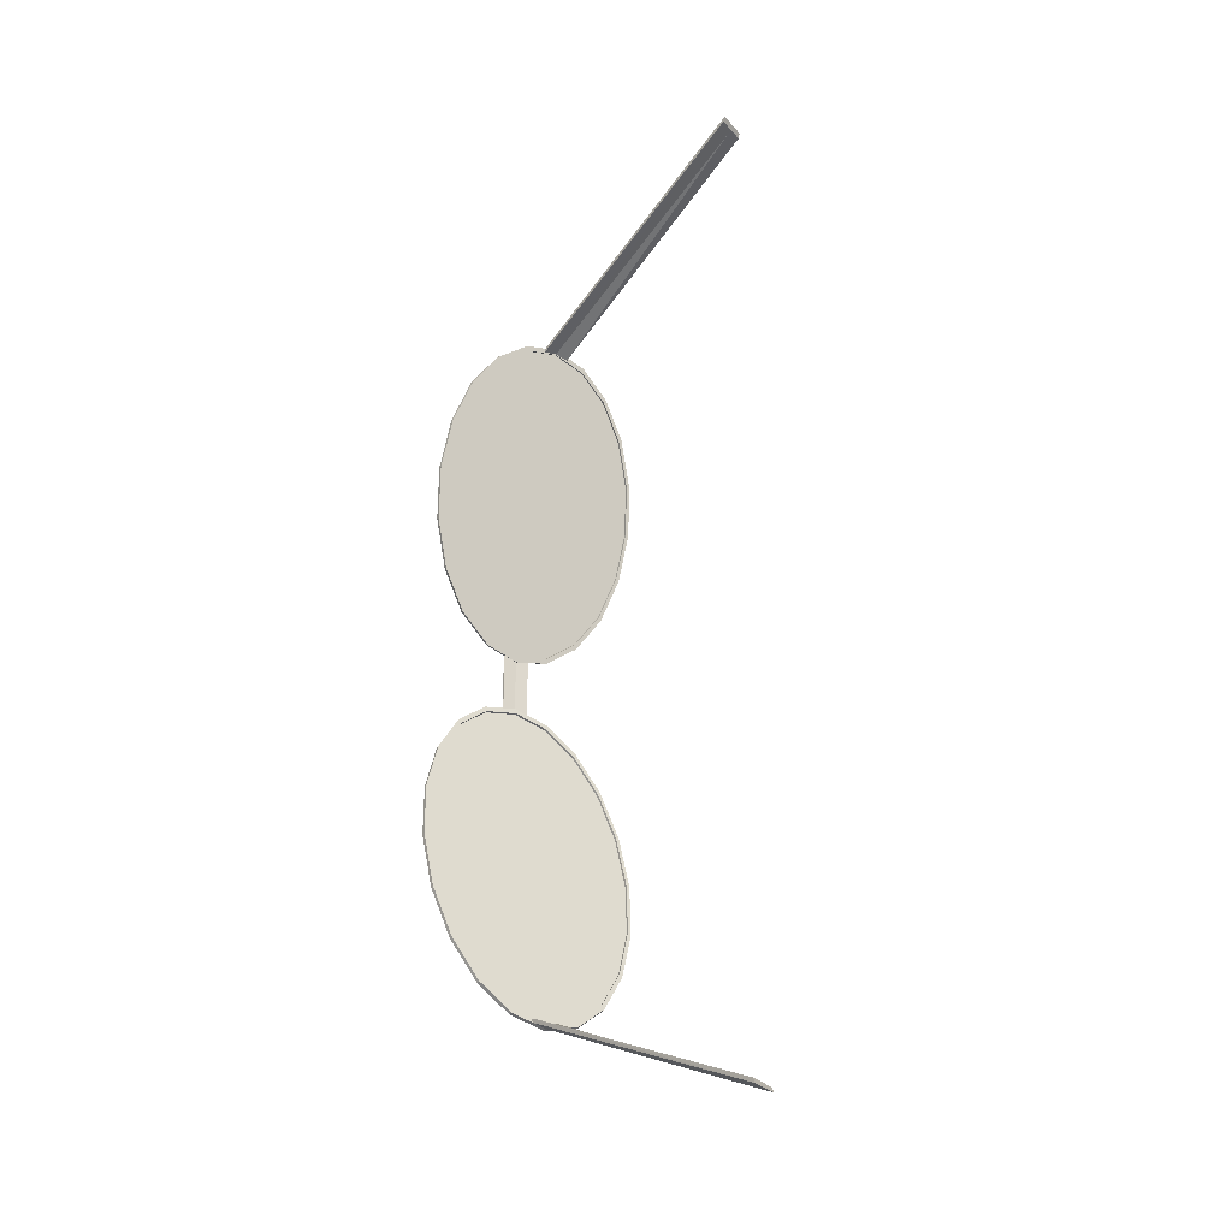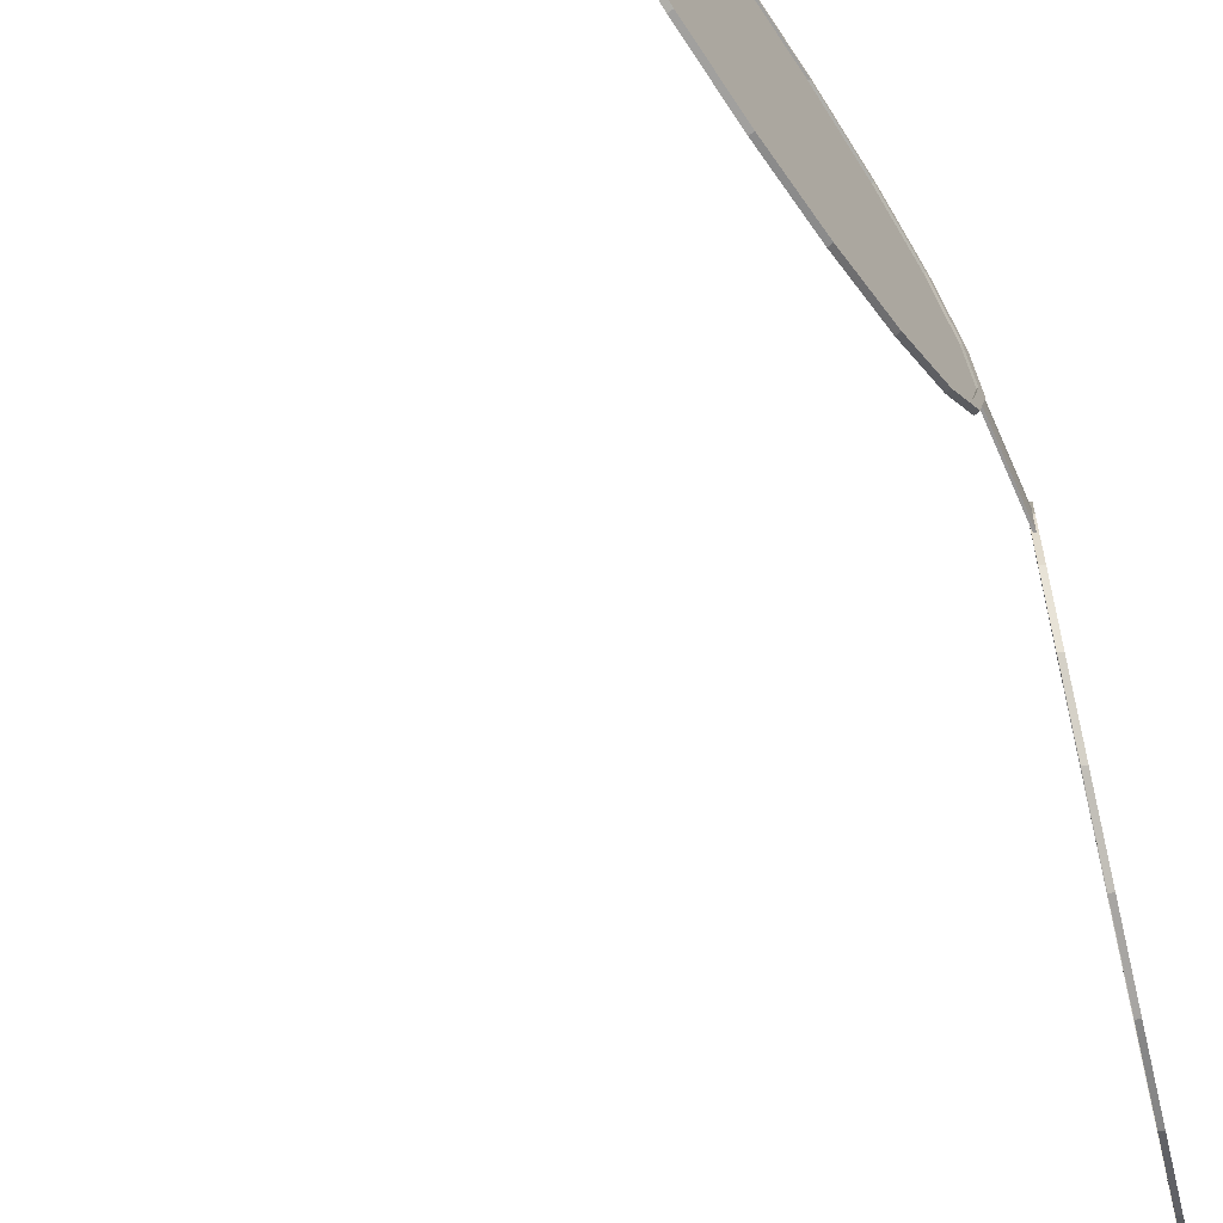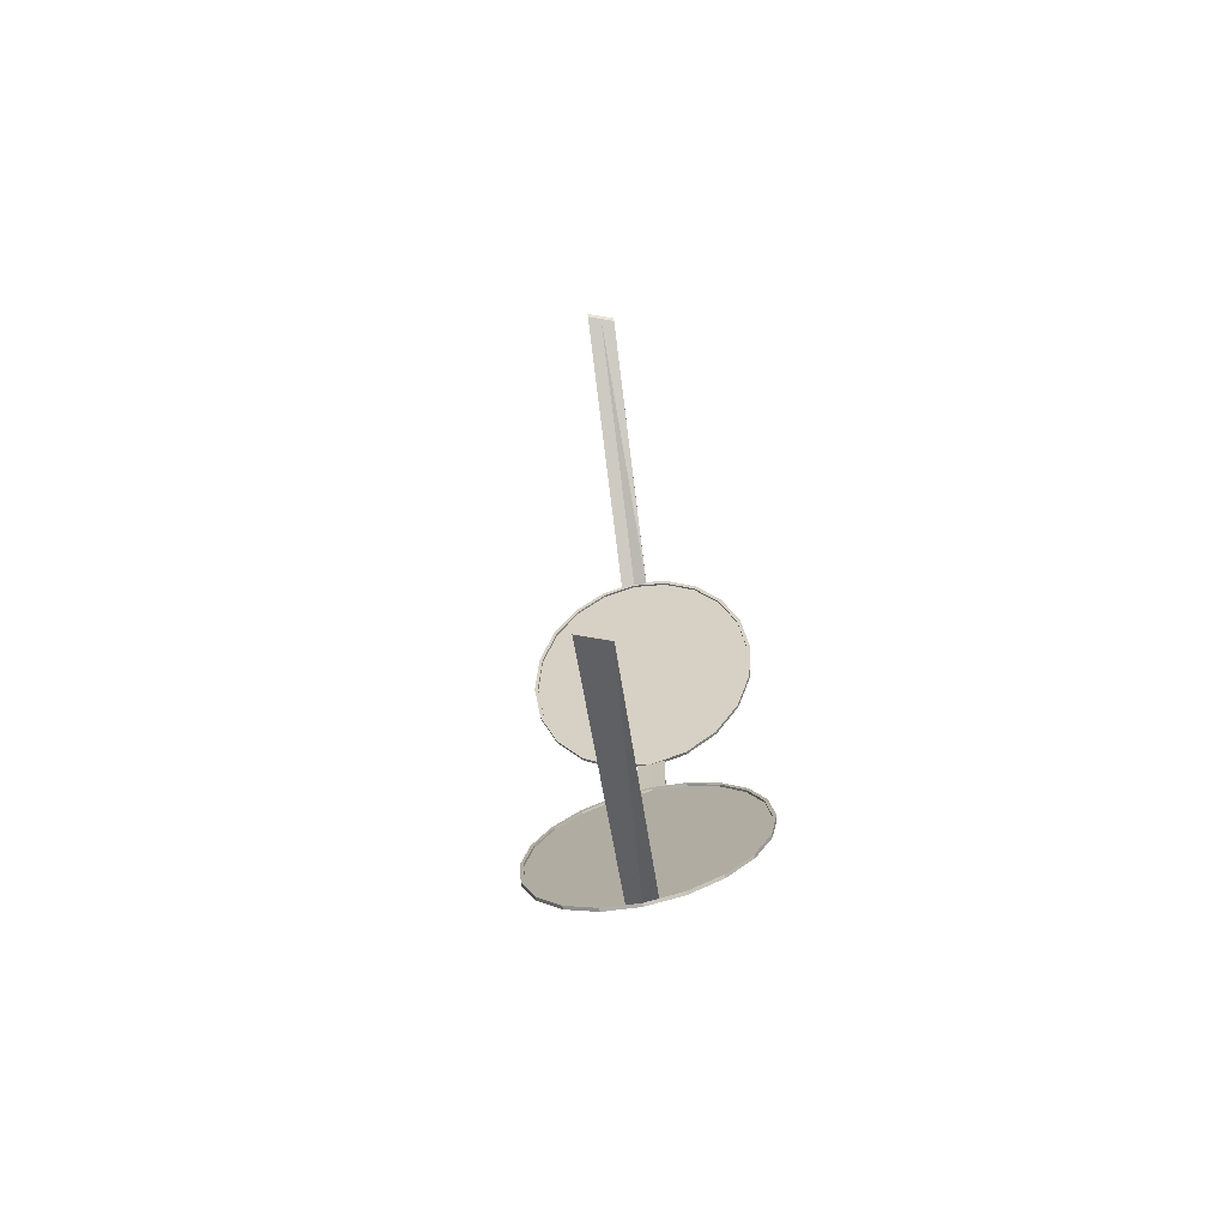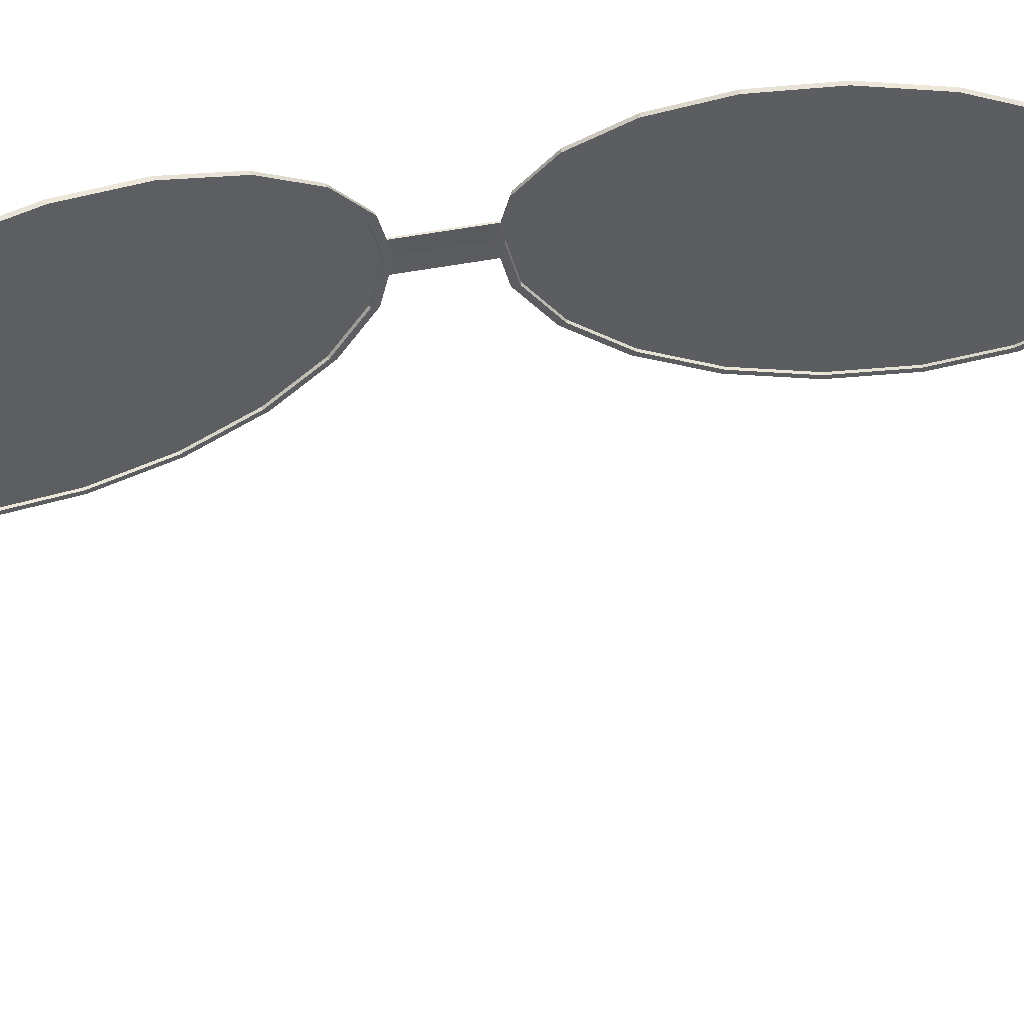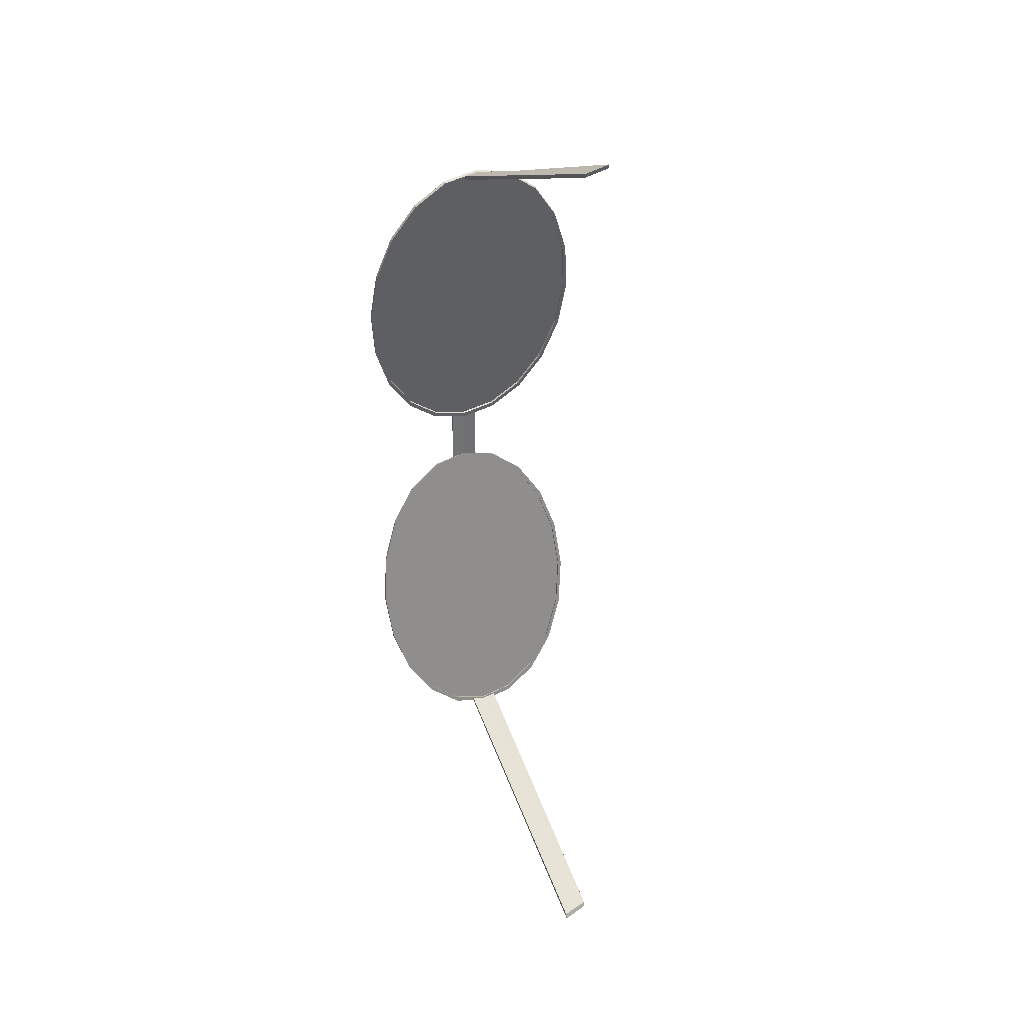
<metadata>
{"format":"obj","ext":"obj","renderer":"f3d","projection":"perspective","resolution":1024,"background":"white","views":[{"elev":-29.0,"azim":-125.4,"up":"+Z"},{"elev":-68.0,"azim":23.3,"up":"+Y"},{"elev":-69.0,"azim":-77.7,"up":"+Z"},{"elev":53.1,"azim":-101.2,"up":"+Y"},{"elev":35.6,"azim":-109.6,"up":"+Z"}]}
</metadata>
<code>
o ColobotMesh_1.002_ColobotMesh_.003
v 0.5296 0.9852 -0.3864
v 0.5312 1.022 -0.3777
v 0.5359 1.056 -0.3522
v 0.5433 1.082 -0.3126
v 0.5525 1.099 -0.2627
v 0.5627 1.105 -0.2073
v 0.573 1.099 -0.152
v 0.5822 1.082 -0.1021
v 0.5895 1.056 -0.06244
v 0.5942 1.022 -0.037
v 0.5958 0.9852 -0.02823
v 0.5942 0.9481 -0.037
v 0.5895 0.9147 -0.06244
v 0.5822 0.8881 -0.1021
v 0.573 0.8711 -0.152
v 0.5627 0.8652 -0.2073
v 0.5525 0.8711 -0.2627
v 0.5433 0.8881 -0.3126
v 0.5359 0.9147 -0.3522
v 0.5312 0.9481 -0.3777
v 0.5306 0.9852 -0.3811
v 0.5322 1.021 -0.3726
v 0.5367 1.054 -0.3479
v 0.5438 1.079 -0.3095
v 0.5528 1.096 -0.261
v 0.5627 1.102 -0.2073
v 0.5726 1.096 -0.1537
v 0.5816 1.079 -0.1052
v 0.5887 1.054 -0.06678
v 0.5933 1.021 -0.04211
v 0.5948 0.9852 -0.03361
v 0.5933 0.9492 -0.04211
v 0.5887 0.9168 -0.06678
v 0.5816 0.891 -0.1052
v 0.5726 0.8745 -0.1537
v 0.5627 0.8688 -0.2073
v 0.5528 0.8745 -0.261
v 0.5438 0.8911 -0.3095
v 0.5367 0.9168 -0.3479
v 0.5322 0.9492 -0.3726
v 0.5265 0.9852 -0.3853
v 0.5281 1.022 -0.3766
v 0.5328 1.056 -0.3511
v 0.5401 1.082 -0.3115
v 0.5493 1.099 -0.2616
v 0.5596 1.105 -0.2062
v 0.5698 1.099 -0.1509
v 0.579 1.082 -0.1009
v 0.5863 1.056 -0.06132
v 0.591 1.022 -0.03588
v 0.5927 0.9852 -0.02711
v 0.591 0.9481 -0.03588
v 0.5863 0.9147 -0.06132
v 0.579 0.8881 -0.1009
v 0.5698 0.8711 -0.1509
v 0.5596 0.8652 -0.2062
v 0.5493 0.8711 -0.2616
v 0.5401 0.8881 -0.3115
v 0.5328 0.9147 -0.3511
v 0.5281 0.9481 -0.3766
v 0.5274 0.9852 -0.38
v 0.529 1.021 -0.3714
v 0.5336 1.054 -0.3468
v 0.5407 1.079 -0.3083
v 0.5496 1.096 -0.2599
v 0.5596 1.102 -0.2062
v 0.5695 1.096 -0.1525
v 0.5784 1.079 -0.1041
v 0.5855 1.054 -0.06567
v 0.5901 1.021 -0.04099
v 0.5917 0.9852 -0.03248
v 0.5901 0.9492 -0.04099
v 0.5855 0.9168 -0.06567
v 0.5784 0.891 -0.1041
v 0.5695 0.8745 -0.1525
v 0.5596 0.8688 -0.2062
v 0.5496 0.8745 -0.2599
v 0.5407 0.8911 -0.3083
v 0.5336 0.9168 -0.3468
v 0.529 0.9492 -0.3714
v 0.5296 0.9852 0.3864
v 0.5312 1.022 0.3777
v 0.5359 1.056 0.3522
v 0.5433 1.082 0.3126
v 0.5525 1.099 0.2627
v 0.5627 1.105 0.2073
v 0.573 1.099 0.152
v 0.5822 1.082 0.1021
v 0.5895 1.056 0.06244
v 0.5942 1.022 0.037
v 0.5958 0.9852 0.02823
v 0.5942 0.9481 0.037
v 0.5895 0.9147 0.06244
v 0.5822 0.8881 0.1021
v 0.573 0.8711 0.152
v 0.5627 0.8652 0.2073
v 0.5525 0.8711 0.2627
v 0.5433 0.8881 0.3126
v 0.5359 0.9147 0.3522
v 0.5312 0.9481 0.3777
v 0.5306 0.9852 0.3811
v 0.5322 1.021 0.3726
v 0.5367 1.054 0.3479
v 0.5438 1.079 0.3095
v 0.5528 1.096 0.261
v 0.5627 1.102 0.2073
v 0.5726 1.096 0.1537
v 0.5816 1.079 0.1052
v 0.5887 1.054 0.06678
v 0.5933 1.021 0.04211
v 0.5948 0.9852 0.03361
v 0.5933 0.9492 0.04211
v 0.5887 0.9168 0.06678
v 0.5816 0.891 0.1052
v 0.5726 0.8745 0.1537
v 0.5627 0.8688 0.2073
v 0.5528 0.8745 0.261
v 0.5438 0.8911 0.3095
v 0.5367 0.9168 0.3479
v 0.5322 0.9492 0.3726
v 0.5265 0.9852 0.3853
v 0.5281 1.022 0.3766
v 0.5328 1.056 0.3511
v 0.5401 1.082 0.3115
v 0.5493 1.099 0.2616
v 0.5596 1.105 0.2062
v 0.5698 1.099 0.1509
v 0.579 1.082 0.1009
v 0.5863 1.056 0.06132
v 0.591 1.022 0.03588
v 0.5927 0.9852 0.02711
v 0.591 0.9481 0.03588
v 0.5863 0.9147 0.06132
v 0.579 0.8881 0.1009
v 0.5698 0.8711 0.1509
v 0.5596 0.8652 0.2062
v 0.5493 0.8711 0.2616
v 0.5401 0.8881 0.3115
v 0.5328 0.9147 0.3511
v 0.5281 0.9481 0.3766
v 0.5274 0.9852 0.38
v 0.529 1.021 0.3714
v 0.5336 1.054 0.3468
v 0.5407 1.079 0.3083
v 0.5496 1.096 0.2599
v 0.5596 1.102 0.2062
v 0.5695 1.096 0.1525
v 0.5784 1.079 0.1041
v 0.5855 1.054 0.06567
v 0.5901 1.021 0.04099
v 0.5917 0.9852 0.03249
v 0.5901 0.9492 0.04099
v 0.5855 0.9168 0.06567
v 0.5784 0.891 0.1041
v 0.5695 0.8745 0.1525
v 0.5596 0.8688 0.2062
v 0.5496 0.8745 0.2599
v 0.5407 0.8911 0.3083
v 0.5336 0.9168 0.3468
v 0.529 0.9492 0.3714
f 20 1 21
f 16 17 37
f 12 13 33
f 8 9 29
f 4 5 25
f 17 18 38
f 1 2 22
f 13 14 34
f 9 10 30
f 5 6 26
f 18 19 39
f 6 7 27
f 2 3 23
f 14 15 35
f 10 11 31
f 19 20 40
f 11 12 32
f 7 8 28
f 3 4 24
f 15 16 36
f 60 80 61
f 56 76 77
f 52 72 73
f 48 68 69
f 44 64 65
f 57 77 78
f 41 61 62
f 53 73 74
f 49 69 70
f 45 65 66
f 58 78 79
f 46 66 67
f 42 62 63
f 54 74 75
f 50 70 71
f 59 79 80
f 51 71 72
f 47 67 68
f 43 63 64
f 55 75 76
f 29 69 68
f 11 51 52
f 16 56 57
f 34 74 73
f 39 79 78
f 4 44 45
f 22 62 61
f 27 67 66
f 9 49 50
f 32 72 71
f 14 54 55
f 37 77 76
f 19 59 60
f 2 42 43
f 25 65 64
f 7 47 48
f 12 52 53
f 30 70 69
f 35 75 74
f 17 57 58
f 40 80 79
f 23 63 62
f 5 45 46
f 28 68 67
f 10 50 51
f 33 73 72
f 15 55 56
f 38 78 77
f 20 60 41
f 3 43 44
f 8 48 49
f 26 66 65
f 31 71 70
f 13 53 54
f 36 76 75
f 18 58 59
f 1 41 42
f 21 61 80
f 24 64 63
f 6 46 47
f 40 20 21
f 36 16 37
f 32 12 33
f 28 8 29
f 24 4 25
f 37 17 38
f 21 1 22
f 33 13 34
f 29 9 30
f 25 5 26
f 38 18 39
f 26 6 27
f 22 2 23
f 34 14 35
f 30 10 31
f 39 19 40
f 31 11 32
f 27 7 28
f 23 3 24
f 35 15 36
f 41 60 61
f 57 56 77
f 53 52 73
f 49 48 69
f 45 44 65
f 58 57 78
f 42 41 62
f 54 53 74
f 50 49 70
f 46 45 66
f 59 58 79
f 47 46 67
f 43 42 63
f 55 54 75
f 51 50 71
f 60 59 80
f 52 51 72
f 48 47 68
f 44 43 64
f 56 55 76
f 28 29 68
f 12 11 52
f 17 16 57
f 33 34 73
f 38 39 78
f 5 4 45
f 21 22 61
f 26 27 66
f 10 9 50
f 31 32 71
f 15 14 55
f 36 37 76
f 20 19 60
f 3 2 43
f 24 25 64
f 8 7 48
f 13 12 53
f 29 30 69
f 34 35 74
f 18 17 58
f 39 40 79
f 22 23 62
f 6 5 46
f 27 28 67
f 11 10 51
f 32 33 72
f 16 15 56
f 37 38 77
f 1 20 41
f 4 3 44
f 9 8 49
f 25 26 65
f 30 31 70
f 14 13 54
f 35 36 75
f 19 18 59
f 2 1 42
f 40 21 80
f 23 24 63
f 7 6 47
f 100 101 81
f 96 117 97
f 92 113 93
f 88 109 89
f 84 105 85
f 97 118 98
f 81 102 82
f 93 114 94
f 89 110 90
f 85 106 86
f 98 119 99
f 86 107 87
f 82 103 83
f 94 115 95
f 90 111 91
f 99 120 100
f 91 112 92
f 87 108 88
f 83 104 84
f 95 116 96
f 140 141 160
f 136 157 156
f 132 153 152
f 128 149 148
f 124 145 144
f 137 158 157
f 121 142 141
f 133 154 153
f 129 150 149
f 125 146 145
f 138 159 158
f 126 147 146
f 122 143 142
f 134 155 154
f 130 151 150
f 139 160 159
f 131 152 151
f 127 148 147
f 123 144 143
f 135 156 155
f 109 148 149
f 91 132 131
f 96 137 136
f 114 153 154
f 119 158 159
f 84 125 124
f 102 141 142
f 107 146 147
f 89 130 129
f 112 151 152
f 94 135 134
f 117 156 157
f 99 140 139
f 82 123 122
f 105 144 145
f 87 128 127
f 92 133 132
f 110 149 150
f 115 154 155
f 97 138 137
f 120 159 160
f 103 142 143
f 85 126 125
f 108 147 148
f 90 131 130
f 113 152 153
f 95 136 135
f 118 157 158
f 100 121 140
f 83 124 123
f 88 129 128
f 106 145 146
f 111 150 151
f 93 134 133
f 116 155 156
f 98 139 138
f 81 122 121
f 101 160 141
f 104 143 144
f 86 127 126
f 120 101 100
f 116 117 96
f 112 113 92
f 108 109 88
f 104 105 84
f 117 118 97
f 101 102 81
f 113 114 93
f 109 110 89
f 105 106 85
f 118 119 98
f 106 107 86
f 102 103 82
f 114 115 94
f 110 111 90
f 119 120 99
f 111 112 91
f 107 108 87
f 103 104 83
f 115 116 95
f 121 141 140
f 137 157 136
f 133 153 132
f 129 149 128
f 125 145 124
f 138 158 137
f 122 142 121
f 134 154 133
f 130 150 129
f 126 146 125
f 139 159 138
f 127 147 126
f 123 143 122
f 135 155 134
f 131 151 130
f 140 160 139
f 132 152 131
f 128 148 127
f 124 144 123
f 136 156 135
f 108 148 109
f 92 132 91
f 97 137 96
f 113 153 114
f 118 158 119
f 85 125 84
f 101 141 102
f 106 146 107
f 90 130 89
f 111 151 112
f 95 135 94
f 116 156 117
f 100 140 99
f 83 123 82
f 104 144 105
f 88 128 87
f 93 133 92
f 109 149 110
f 114 154 115
f 98 138 97
f 119 159 120
f 102 142 103
f 86 126 85
f 107 147 108
f 91 131 90
f 112 152 113
f 96 136 95
f 117 157 118
f 81 121 100
f 84 124 83
f 89 129 88
f 105 145 106
f 110 150 111
f 94 134 93
f 115 155 116
f 99 139 98
f 82 122 81
f 120 160 101
f 103 143 104
f 87 127 86
o ColobotMesh_1.001_ColobotMesh_.002
v 0.5279 0.971 0.3816
v 0.5279 0.9997 0.3816
v 0.2442 0.9479 0.5113
v 0.2324 0.9766 0.5113
v 0.2442 0.9479 -0.5084
v 0.2324 0.9766 -0.5084
v 0.5279 0.9997 -0.3816
v 0.5942 0.971 -0.03357
v 0.5943 0.9997 -0.03357
v 0.5943 0.9997 0.03343
v 0.5942 0.971 0.03343
v 0.5279 0.971 -0.3816
v 0.5285 0.9852 0.3844
v 0.2383 0.9623 -0.5084
v 0.2383 0.9623 0.5113
v 0.5274 0.9852 -0.3849
v 0.5947 0.9854 0.03041
v 0.5947 0.9854 -0.0311
v 0.5271 0.971 0.3777
v 0.5271 0.9997 0.3777
v 0.2463 0.9479 0.5062
v 0.2346 0.9766 0.5062
v 0.2463 0.9479 -0.5033
v 0.2346 0.9766 -0.5033
v 0.5271 0.9997 -0.3778
v 0.5928 0.971 -0.03322
v 0.5929 0.9997 -0.03322
v 0.5929 0.9997 0.03309
v 0.5928 0.971 0.03309
v 0.5271 0.971 -0.3778
v 0.5278 0.9852 0.3805
v 0.2405 0.9623 -0.5033
v 0.2405 0.9623 0.5062
v 0.5267 0.9852 -0.381
v 0.5933 0.9854 0.0301
v 0.5933 0.9854 -0.03078
f 175 161 173
f 176 165 174
f 178 170 177
f 164 173 162
f 167 174 166
f 168 177 171
f 193 179 181
f 194 183 190
f 196 188 187
f 182 191 193
f 185 192 194
f 186 195 196
f 175 181 163
f 169 188 170
f 174 184 166
f 165 192 174
f 170 195 177
f 164 193 175
f 162 182 164
f 166 185 167
f 163 179 161
f 168 196 178
f 167 194 176
f 176 190 172
f 178 187 169
f 177 189 171
f 171 186 168
f 173 180 162
f 161 191 173
f 172 183 165
f 163 161 175
f 172 165 176
f 169 170 178
f 175 173 164
f 176 174 167
f 178 177 168
f 191 179 193
f 192 183 194
f 195 188 196
f 180 191 182
f 184 192 185
f 189 195 186
f 193 181 175
f 187 188 169
f 192 184 174
f 183 192 165
f 188 195 170
f 182 193 164
f 180 182 162
f 184 185 166
f 181 179 163
f 186 196 168
f 185 194 167
f 194 190 176
f 196 187 178
f 195 189 177
f 189 186 171
f 191 180 173
f 179 191 161
f 190 183 172
o ColobotMesh_1_ColobotMesh_
v 0.5293 0.9852 -0.3819
v 0.5309 1.021 -0.3733
v 0.5355 1.054 -0.3485
v 0.5426 1.08 -0.3098
v 0.5516 1.097 -0.2611
v 0.5616 1.102 -0.2071
v 0.5716 1.097 -0.1531
v 0.5806 1.08 -0.1044
v 0.5877 1.054 -0.06575
v 0.5923 1.021 -0.04093
v 0.5939 0.9852 -0.03237
v 0.5923 0.949 -0.04093
v 0.5877 0.9164 -0.06575
v 0.5806 0.8905 -0.1044
v 0.5716 0.8739 -0.1531
v 0.5616 0.8681 -0.2071
v 0.5516 0.8739 -0.2611
v 0.5426 0.8905 -0.3098
v 0.5355 0.9164 -0.3485
v 0.5309 0.949 -0.3733
v 0.5293 0.9852 0.3819
v 0.5309 1.021 0.3733
v 0.5355 1.054 0.3485
v 0.5426 1.08 0.3098
v 0.5516 1.097 0.2611
v 0.5616 1.102 0.2071
v 0.5716 1.097 0.1531
v 0.5806 1.08 0.1044
v 0.5877 1.054 0.06575
v 0.5923 1.021 0.04093
v 0.5939 0.9852 0.03237
v 0.5923 0.949 0.04093
v 0.5877 0.9164 0.06575
v 0.5806 0.8905 0.1044
v 0.5716 0.8739 0.1531
v 0.5616 0.8681 0.2071
v 0.5516 0.8739 0.2611
v 0.5426 0.8905 0.3098
v 0.5355 0.9164 0.3485
v 0.5309 0.949 0.3733
f 197 198 216
f 199 215 198
f 213 214 201
f 214 200 201
f 207 208 206
f 209 205 208
f 214 199 200
f 210 211 203
f 215 199 214
f 204 210 203
f 212 213 201
f 208 205 206
f 203 211 212
f 198 215 216
f 202 203 212
f 202 212 201
f 204 205 209
f 210 204 209
f 217 236 218
f 219 218 235
f 233 221 234
f 234 221 220
f 227 226 228
f 229 228 225
f 234 220 219
f 230 223 231
f 235 234 219
f 224 223 230
f 232 221 233
f 228 226 225
f 223 232 231
f 218 236 235
f 222 232 223
f 222 221 232
f 224 229 225
f 230 229 224

</code>
